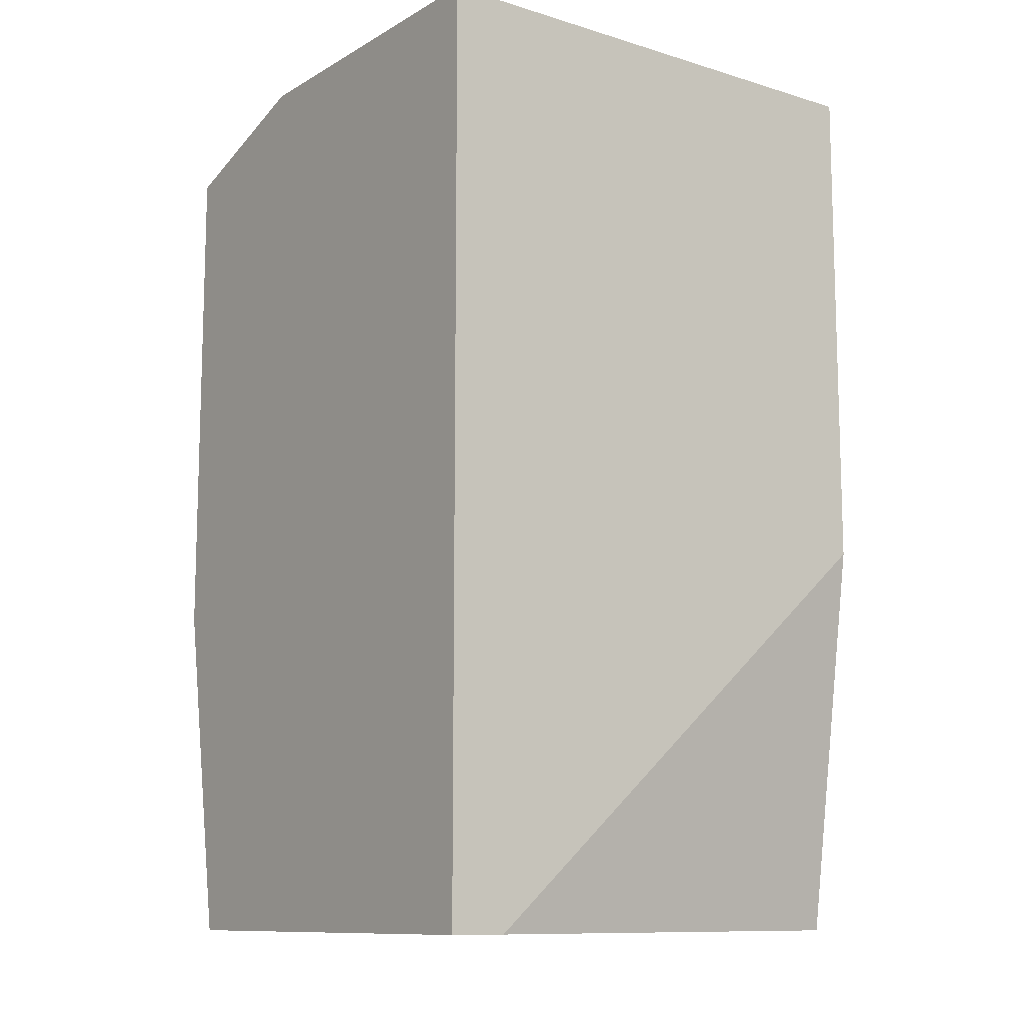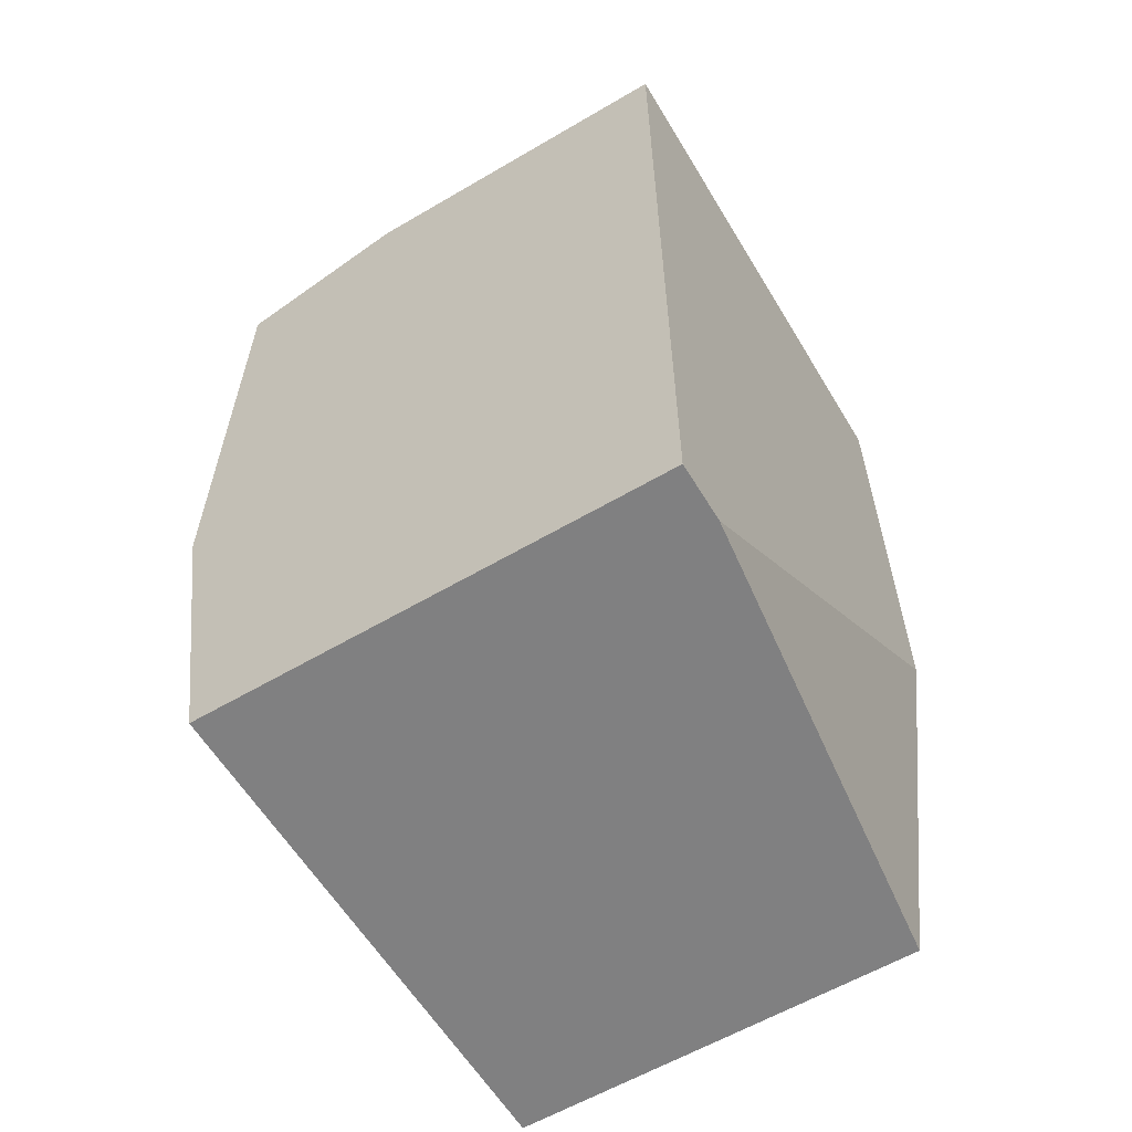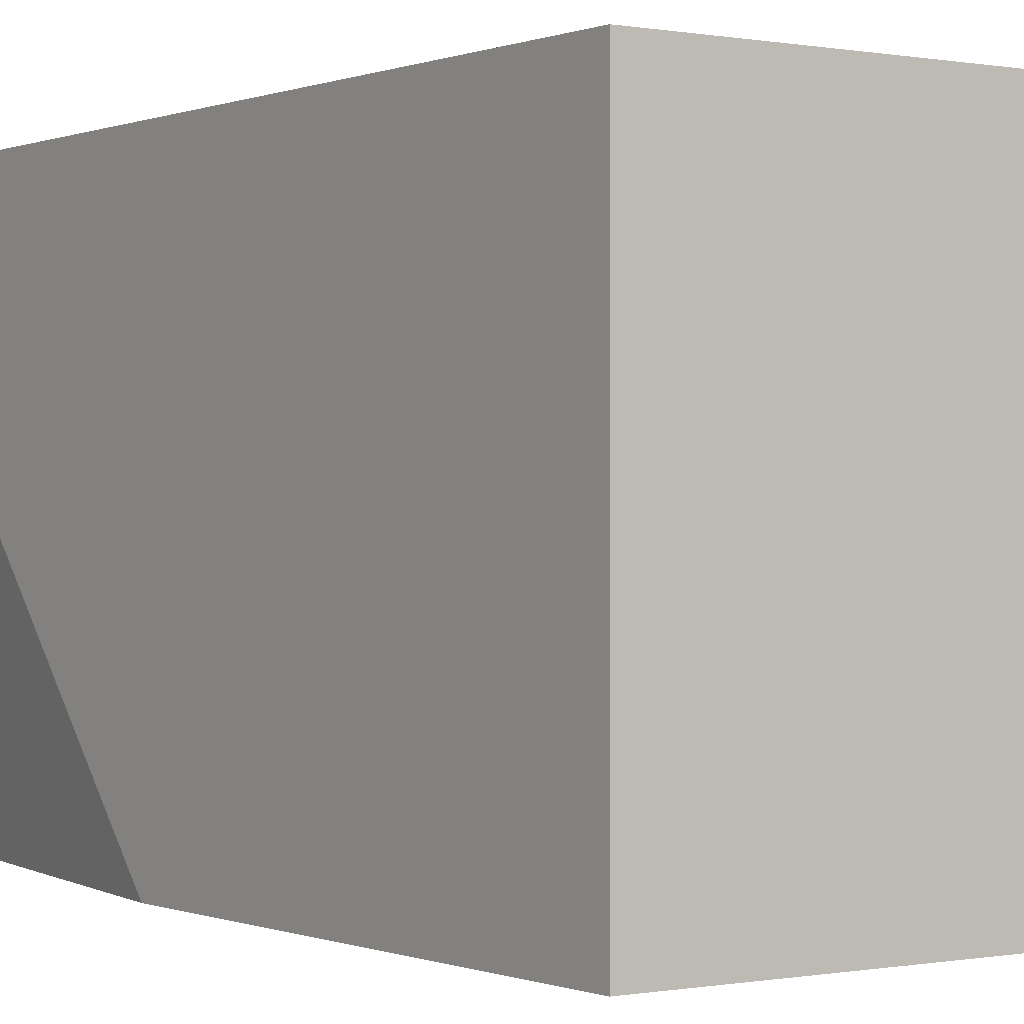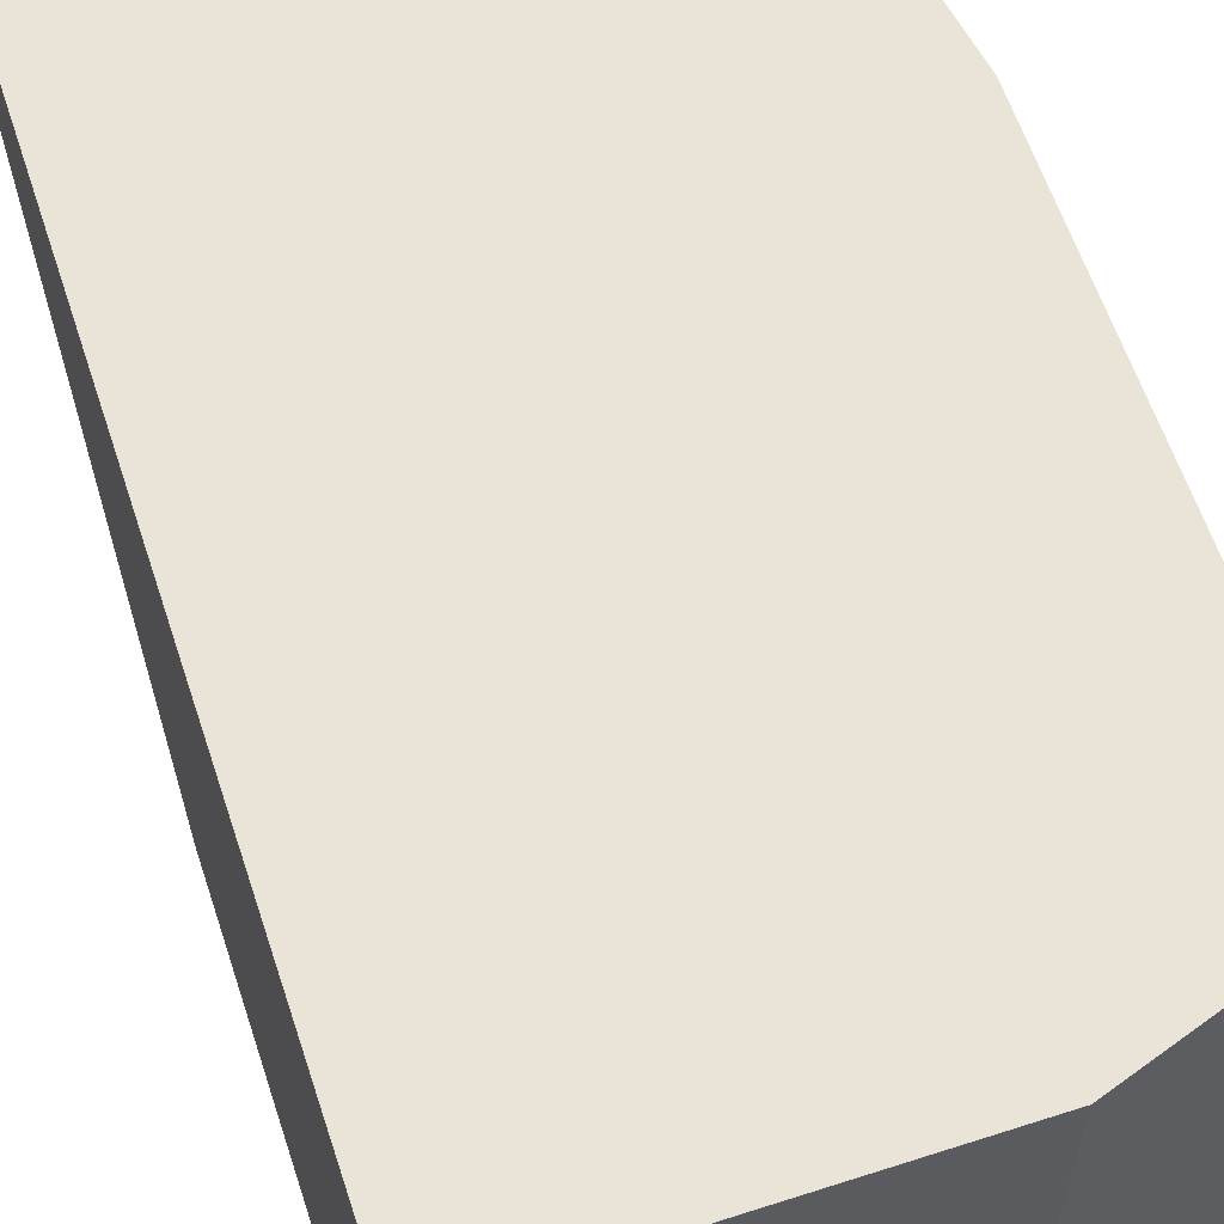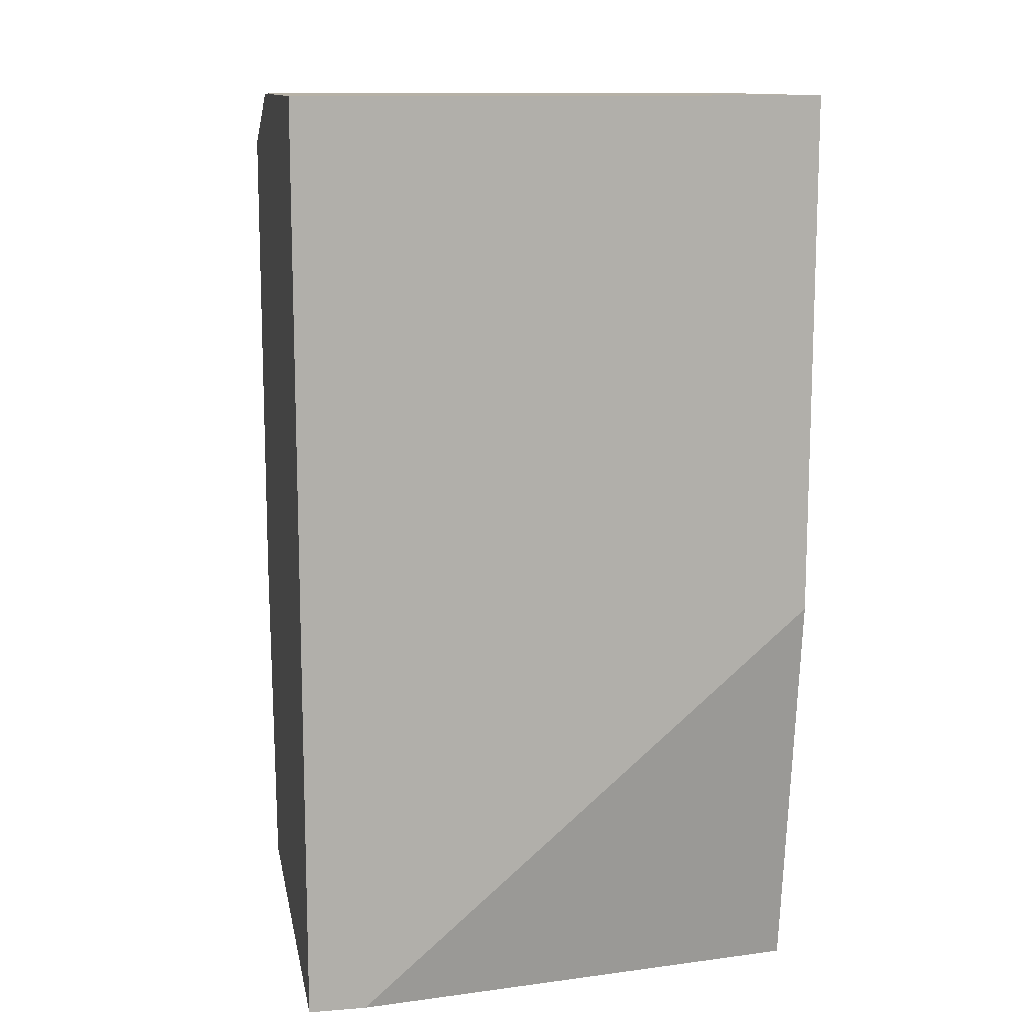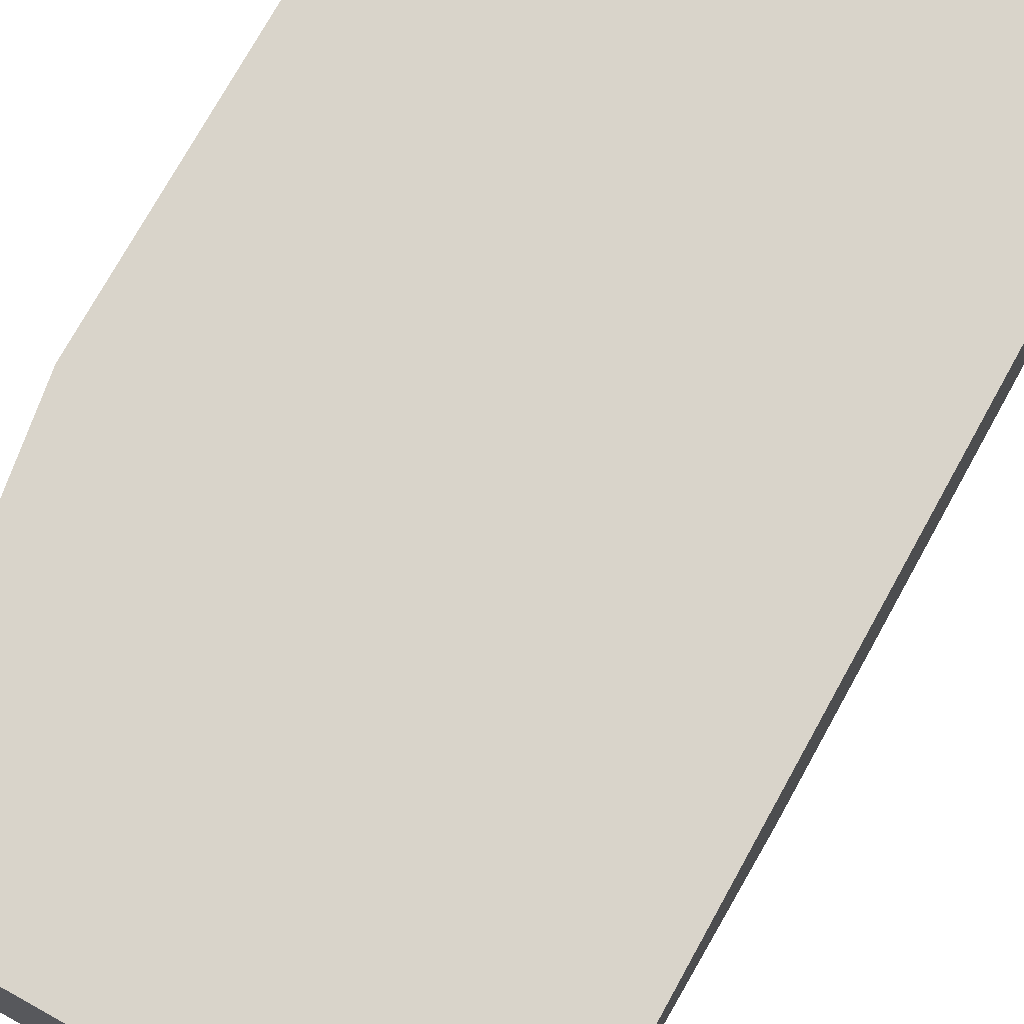
<metadata>
{"format":"obj","ext":"obj","renderer":"f3d","projection":"perspective","resolution":1024,"background":"white","views":[{"elev":-11.0,"azim":-126.5,"up":"+Z"},{"elev":-60.0,"azim":-149.0,"up":"+Z"},{"elev":-0.1,"azim":-35.0,"up":"+Y"},{"elev":60.8,"azim":-18.2,"up":"+Y"},{"elev":12.1,"azim":-100.4,"up":"+Z"},{"elev":74.8,"azim":-151.0,"up":"+Y"}]}
</metadata>
<code>
v 0.07733 0.001017 0.02603
v 0.07733 0.001017 0.04007
v 0.07733 -0.01303 0.02291
v 0.07733 -0.01303 0.04007
v 0.07265 0.001017 0.04163
v 0.07265 -0.01303 0.04163
v 0.06485 -0.01303 0.01666
v 0.06328 0.001017 0.01666
v 0.06328 0.001017 0.04163
v 0.06328 -0.000546 0.01666
v 0.06328 -0.01303 0.02759
v 0.06328 -0.01303 0.04163
v 0.07577 0.001017 0.01666
v 0.07577 -0.01303 0.01666
f 6 2 5
f 12 7 3
f 7 10 13
f 10 12 9
f 2 13 9
f 3 2 4
f 12 3 4
f 3 7 14
f 7 13 14
f 13 3 14
f 13 10 8
f 10 9 8
f 9 13 8
f 9 12 6
f 4 2 6
f 12 4 6
f 2 3 1
f 3 13 1
f 13 2 1
f 10 7 11
f 12 10 11
f 7 12 11
f 2 9 5
f 9 6 5

</code>
